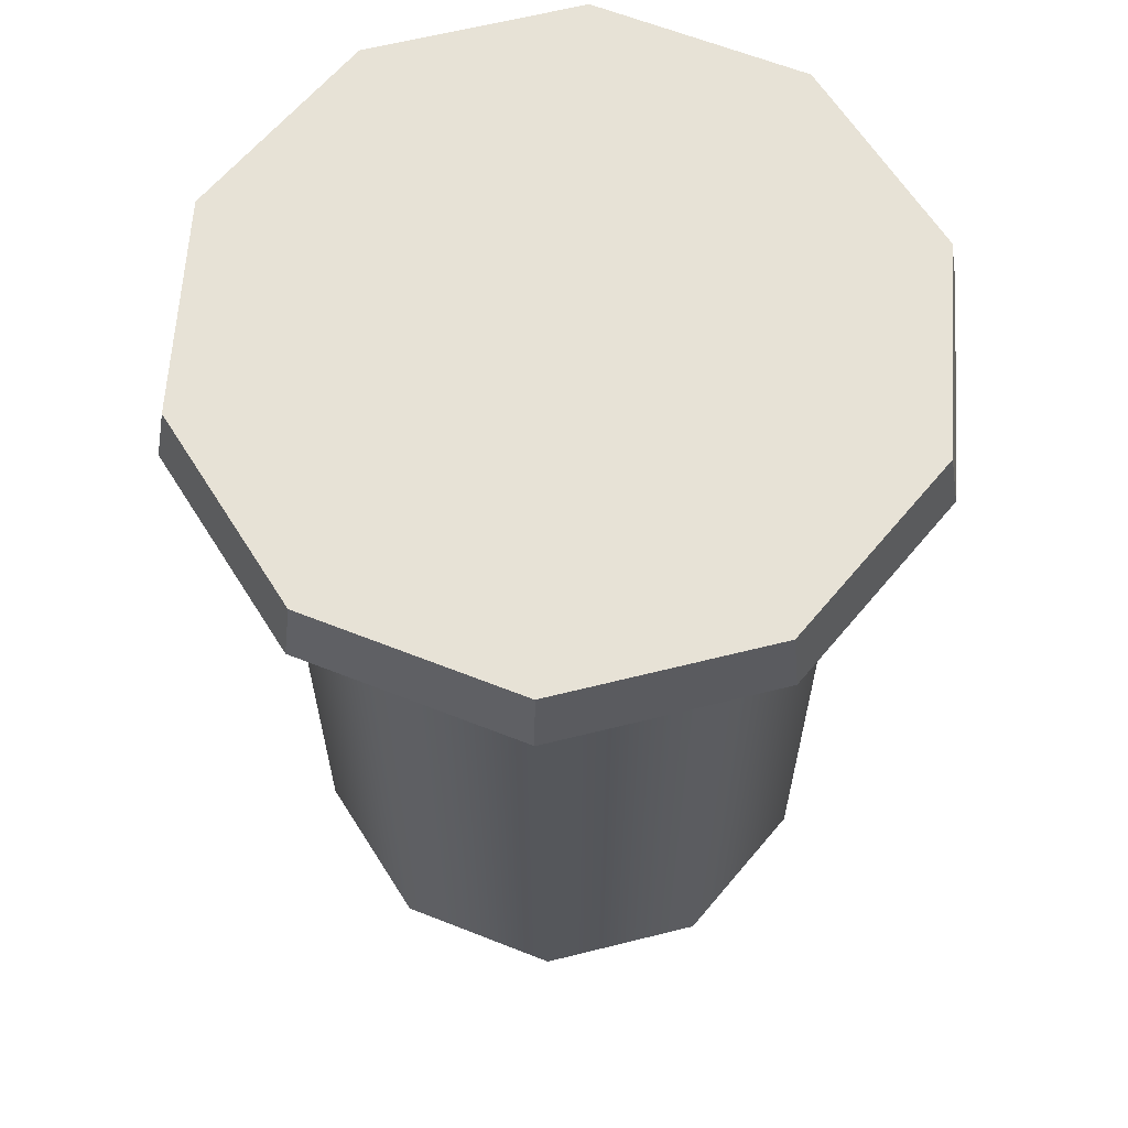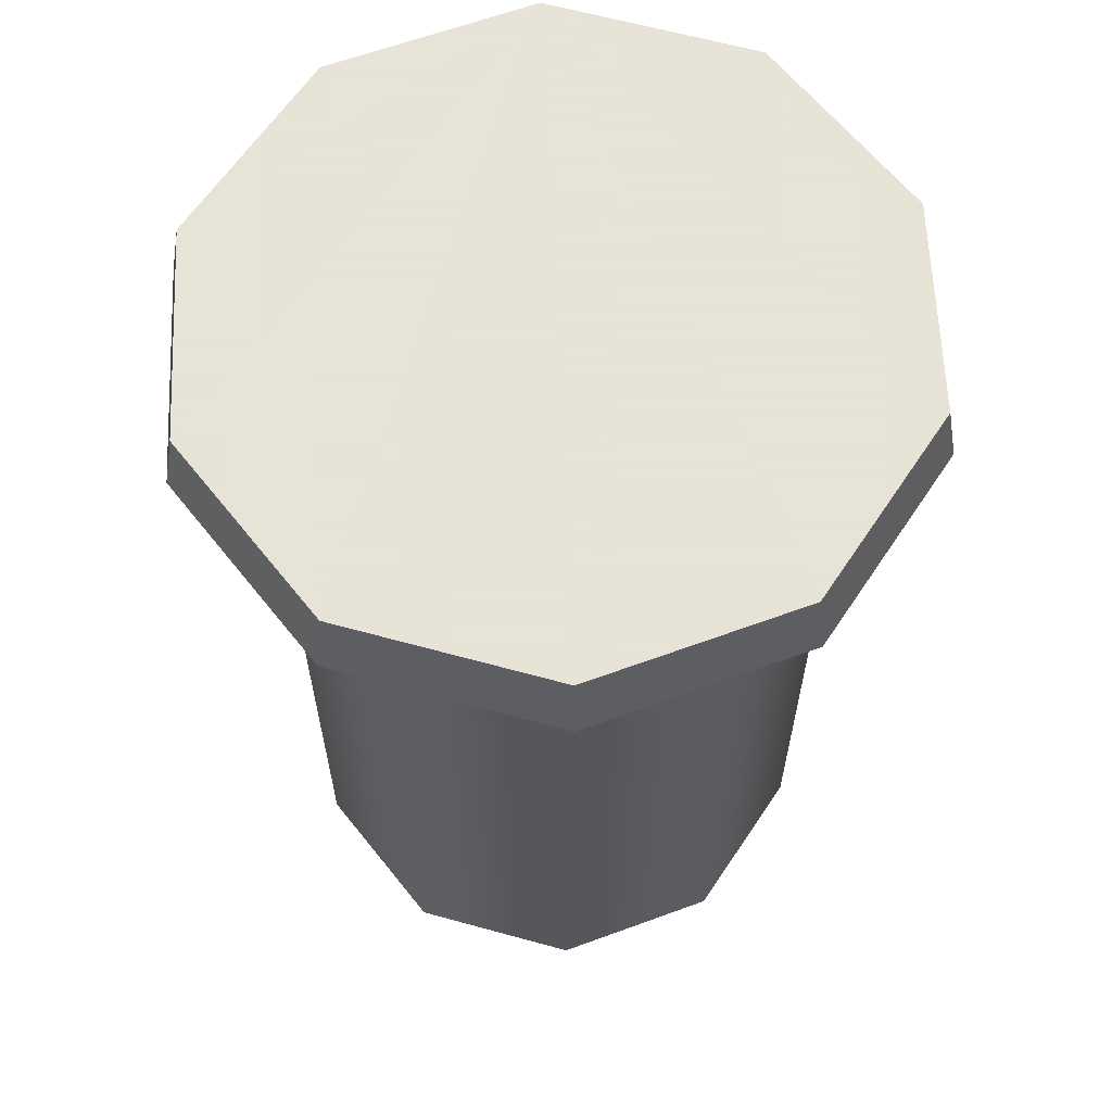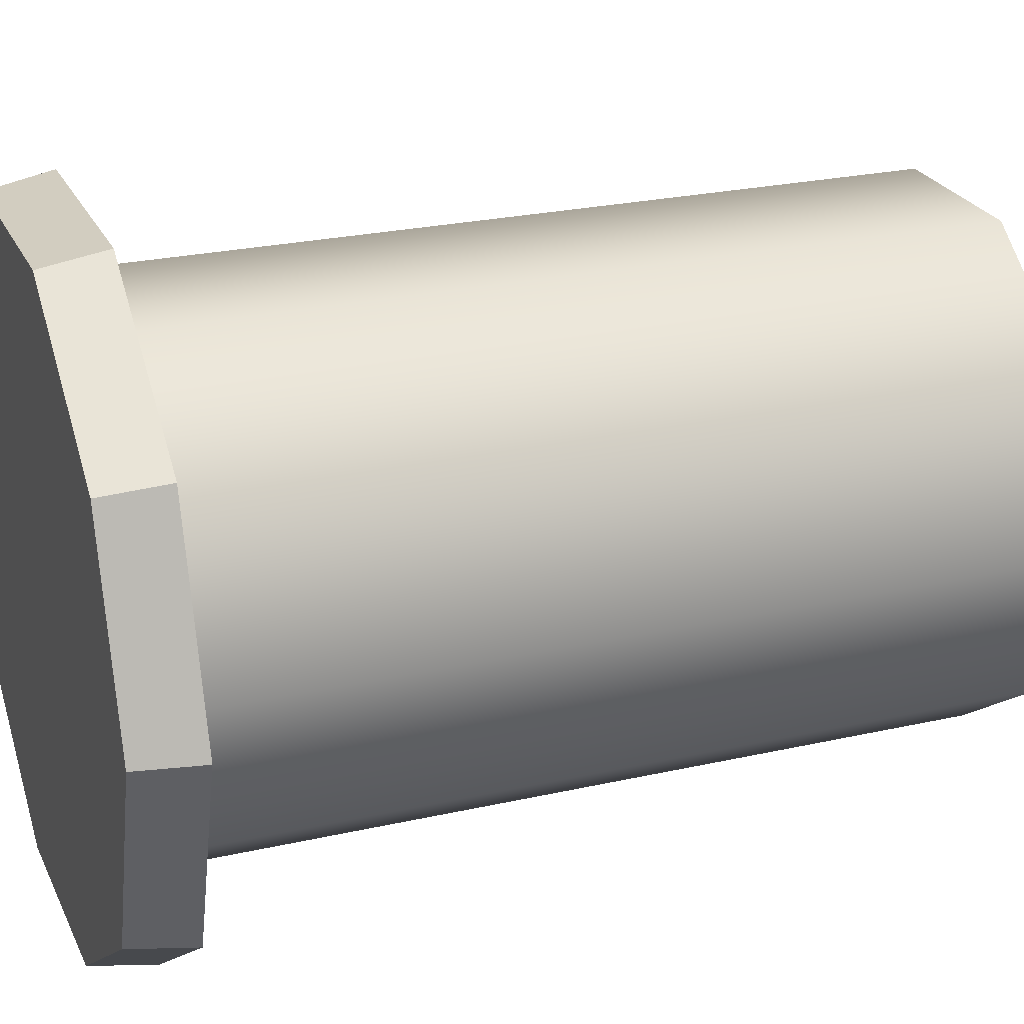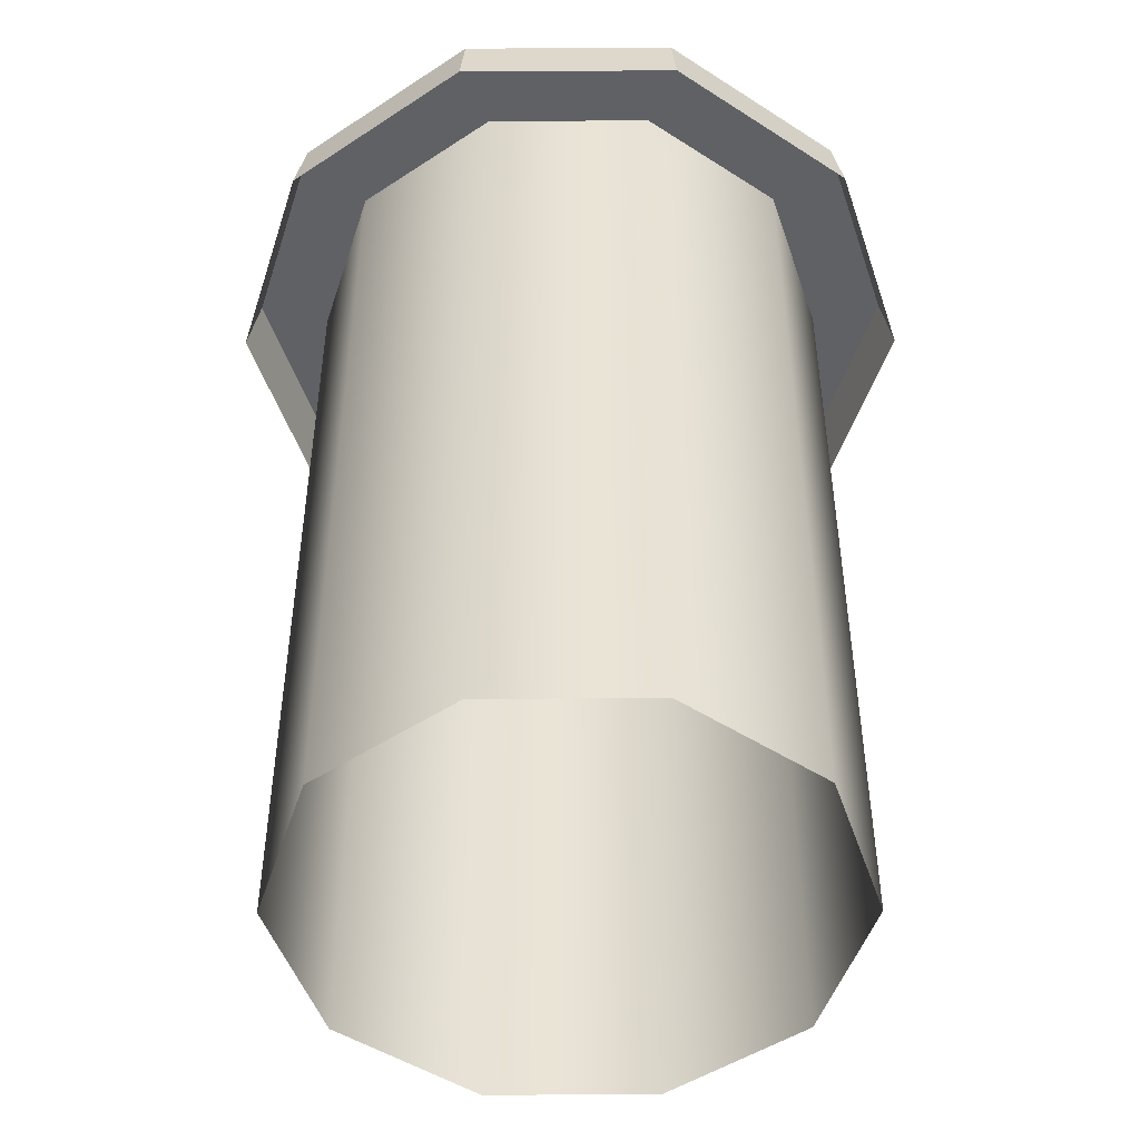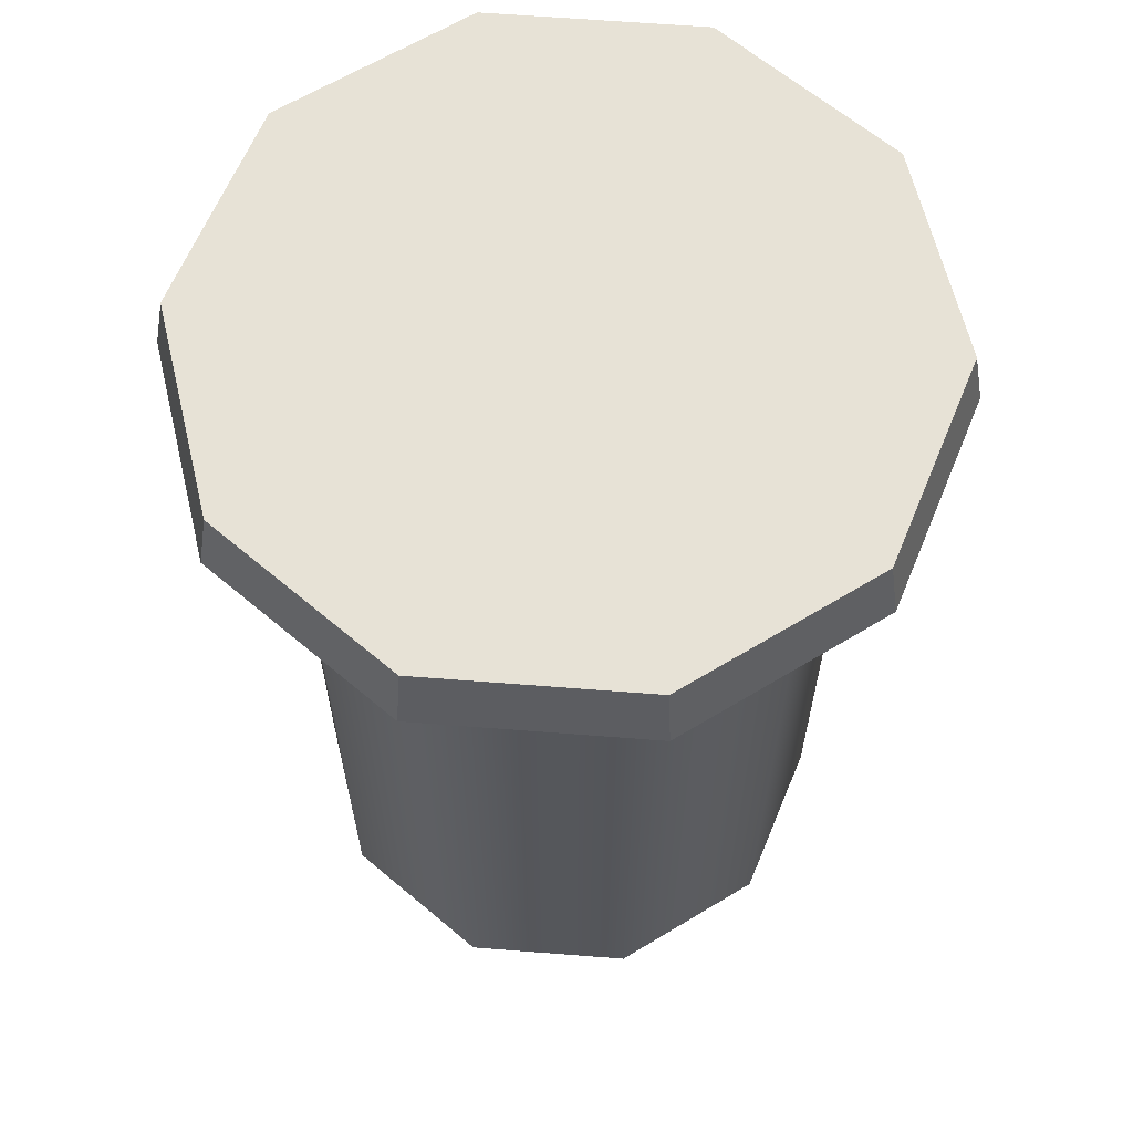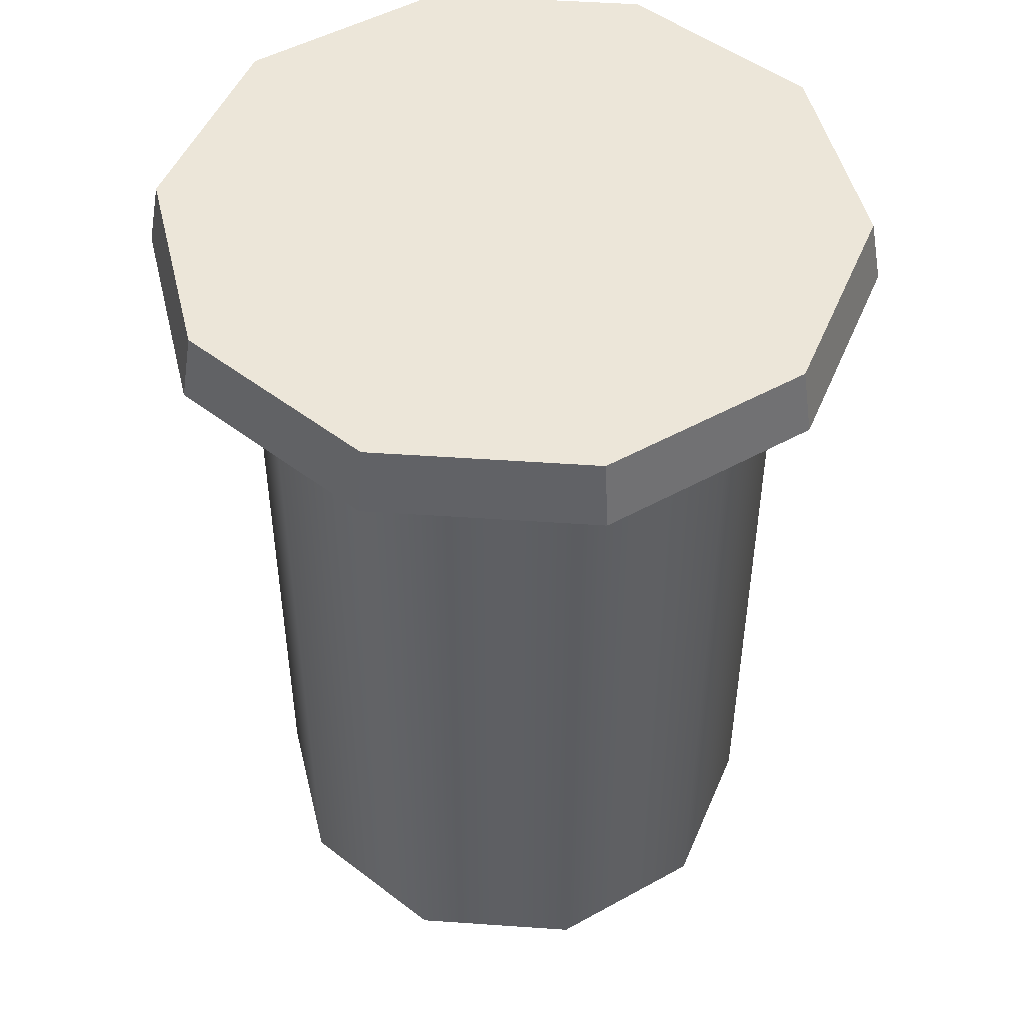
<metadata>
{"format":"obj","ext":"obj","renderer":"f3d","projection":"perspective","resolution":1024,"background":"white","views":[{"elev":63.2,"azim":-122.2,"up":"+Y"},{"elev":62.8,"azim":-56.4,"up":"+Y"},{"elev":24.7,"azim":-110.4,"up":"+Z"},{"elev":-48.5,"azim":-107.7,"up":"+Y"},{"elev":63.4,"azim":-175.5,"up":"+Y"},{"elev":48.9,"azim":-103.6,"up":"+Y"}]}
</metadata>
<code>
g default
v 0.2023 0 -0.1469
v 0.07725 0 -0.2378
v -0.07725 0 -0.2378
v -0.2023 0 -0.1469
v -0.25 0 0
v -0.2023 0 0.1469
v -0.07725 0 0.2378
v 0.07725 0 0.2378
v 0.2023 0 0.1469
v 0.25 0 0
v 0.2023 0.8 -0.1469
v 0.07725 0.8 -0.2378
v -0.07725 0.8 -0.2378
v -0.2023 0.8 -0.1469
v -0.25 0.8 0
v -0.2023 0.8 0.1469
v -0.07725 0.8 0.2378
v 0.07725 0.8 0.2378
v 0.2023 0.8 0.1469
v 0.25 0.8 0
v 0.2676 0.7635 -0.1944
v 0.1022 0.7635 -0.3145
v -0.1022 0.7635 -0.3145
v -0.2676 0.7635 -0.1944
v -0.3307 0.7635 -0
v -0.2676 0.7635 0.1944
v -0.1022 0.7635 0.3145
v 0.1022 0.7635 0.3145
v 0.2676 0.7635 0.1944
v 0.3307 0.7635 -0
v 0.09873 0.8238 -0.3039
v 0.2585 0.8238 -0.1878
v -0.09873 0.8238 -0.3039
v -0.2585 0.8238 -0.1878
v -0.3195 0.8238 -0
v -0.2585 0.8238 0.1878
v -0.09873 0.8238 0.3039
v 0.09873 0.8238 0.3039
v 0.2585 0.8238 0.1878
v 0.3195 0.8238 -0
g chimney_1
f 1 2 12 11
f 2 3 13 12
f 3 4 14 13
f 4 5 15 14
f 5 6 16 15
f 6 7 17 16
f 7 8 18 17
f 8 9 19 18
f 9 10 20 19
f 10 1 11 20
f 32 31 33 34 35 36 37 38 39 40
f 21 22 31 32
f 22 23 33 31
f 23 24 34 33
f 24 25 35 34
f 25 26 36 35
f 26 27 37 36
f 27 28 38 37
f 28 29 39 38
f 29 30 40 39
f 30 21 32 40

</code>
